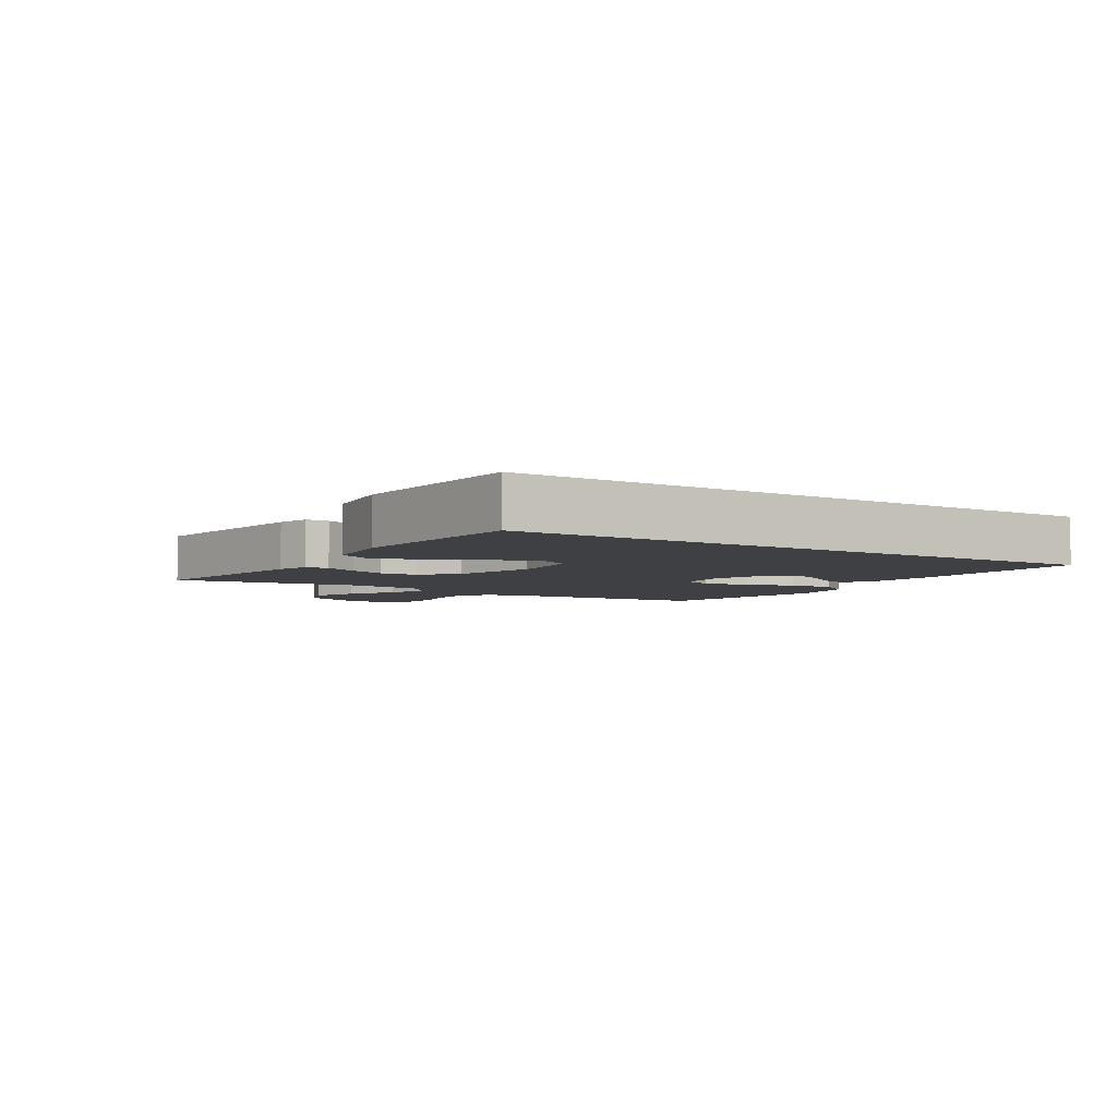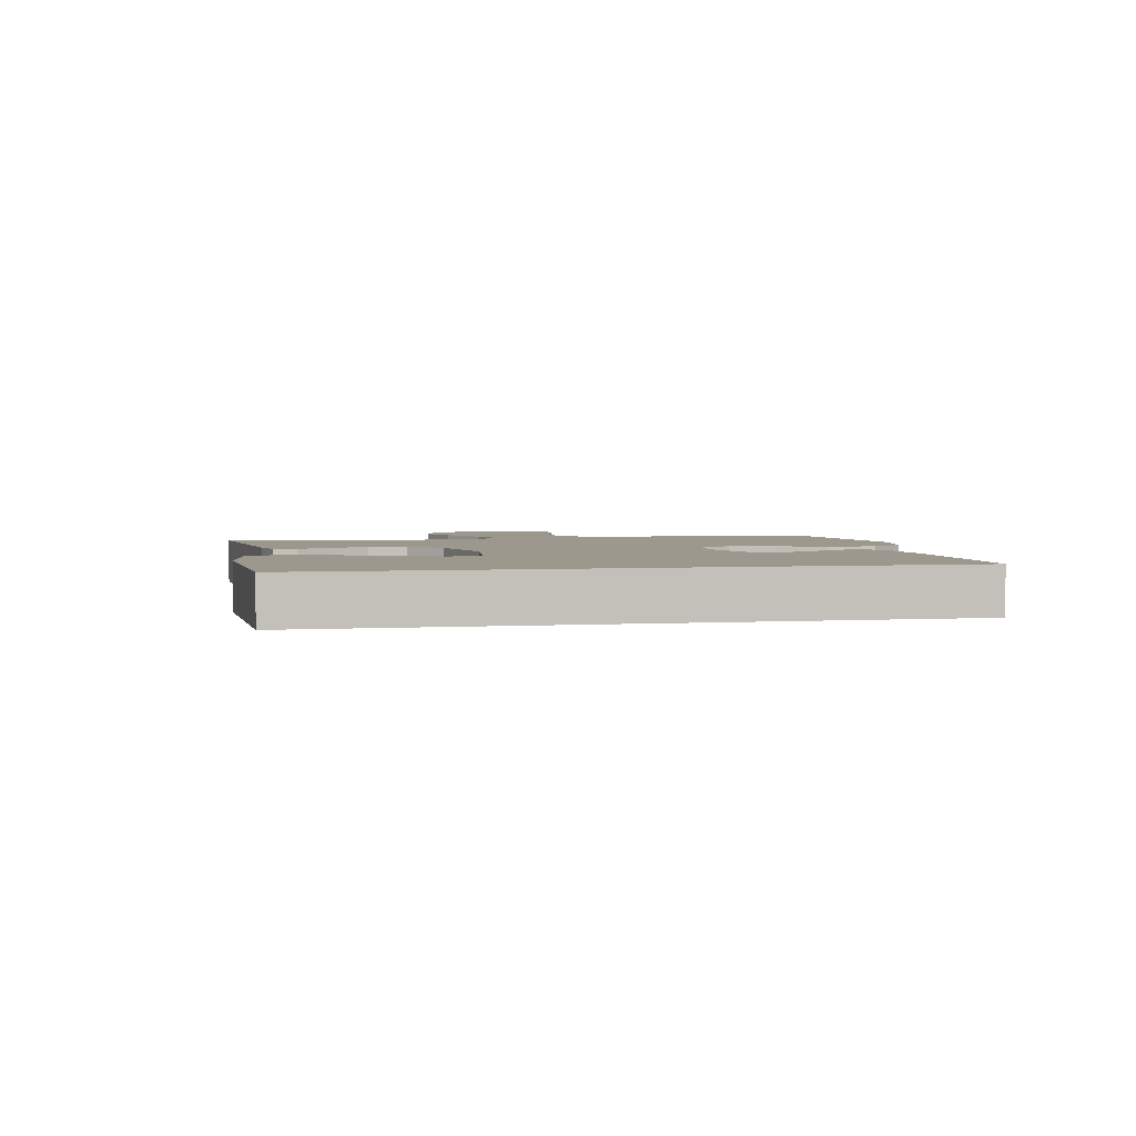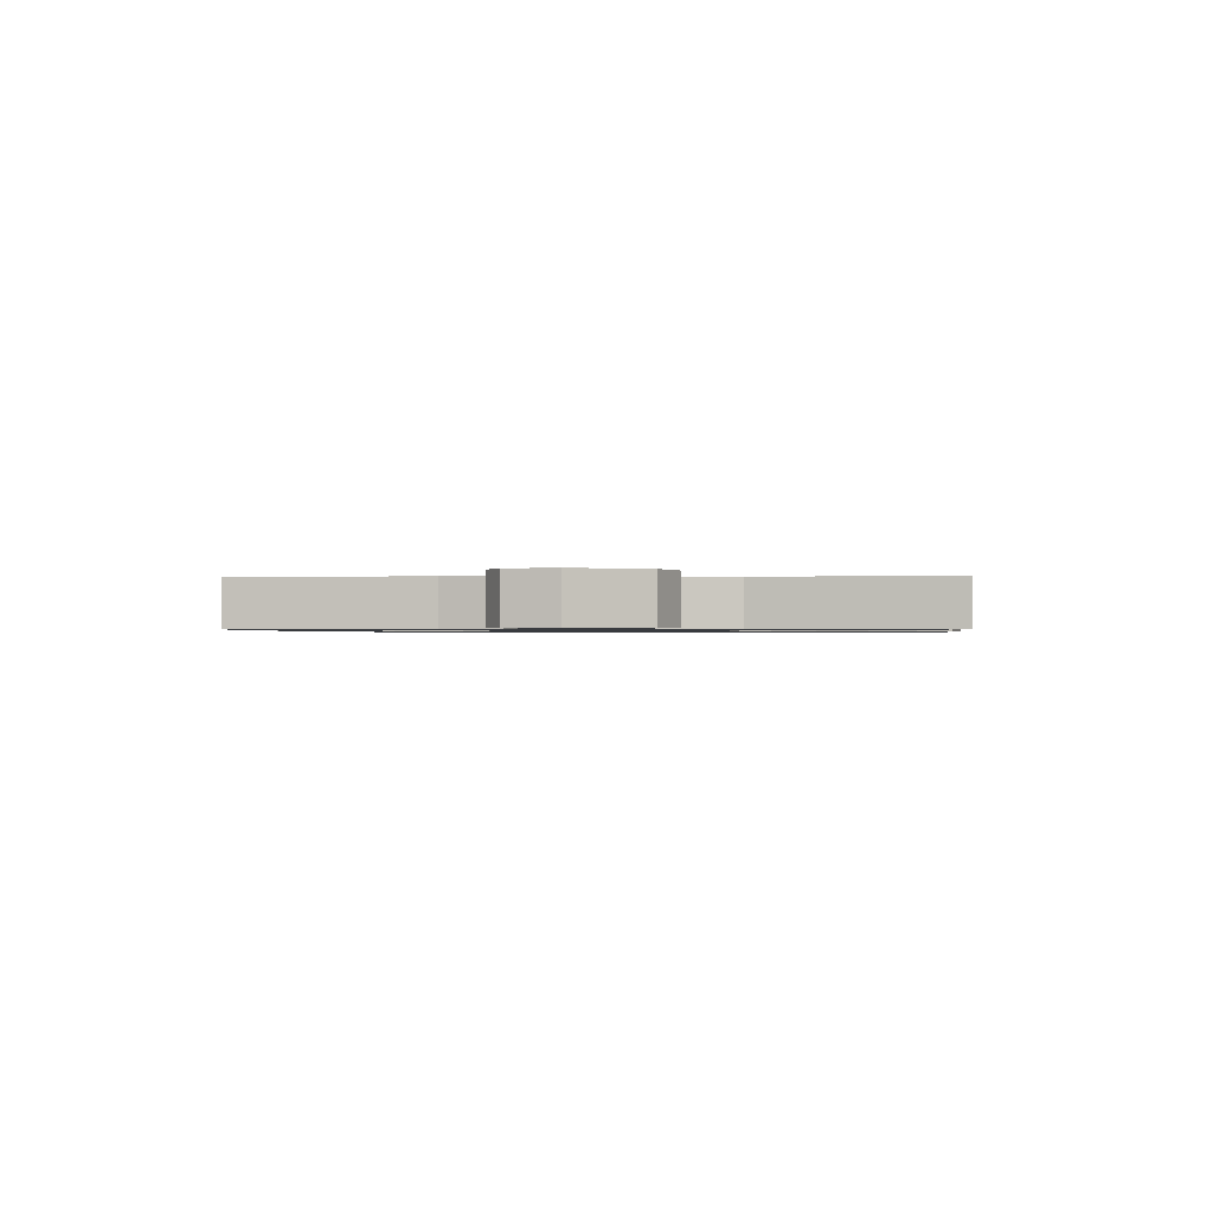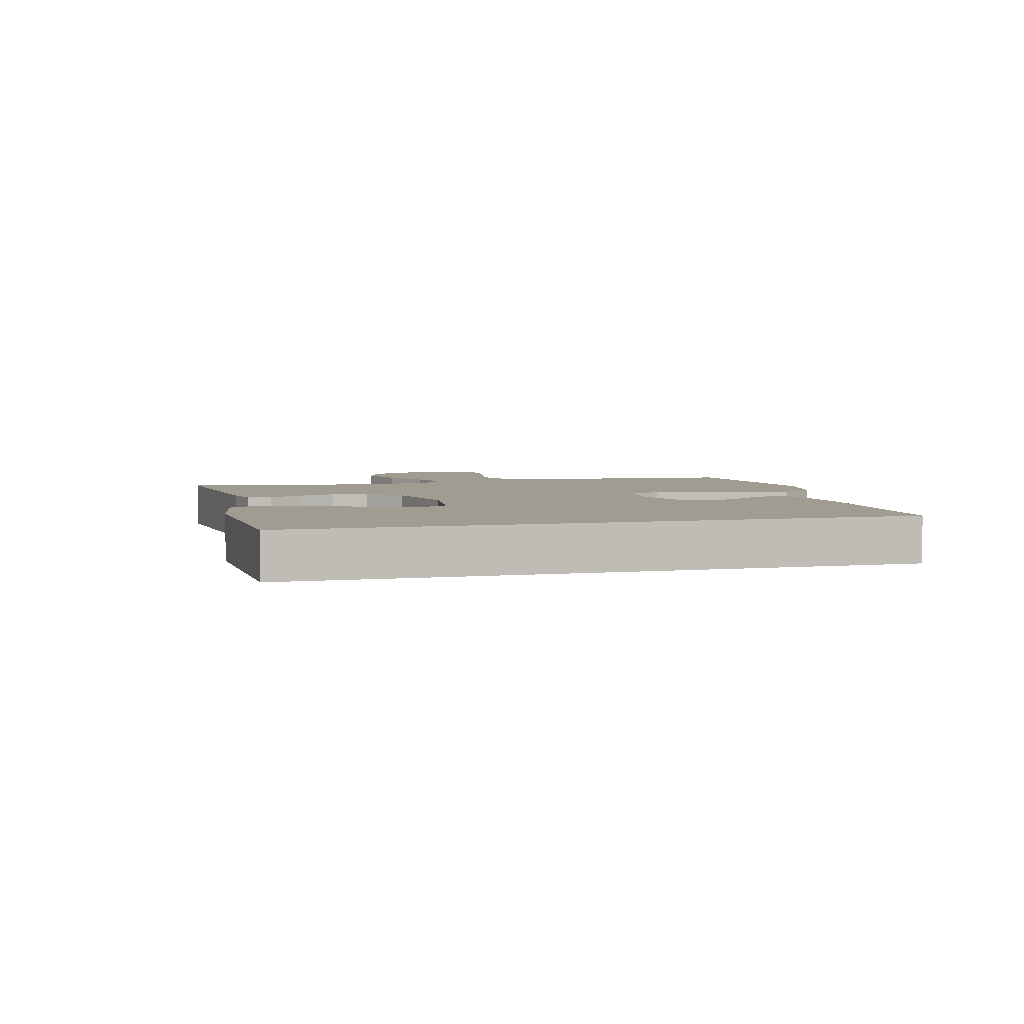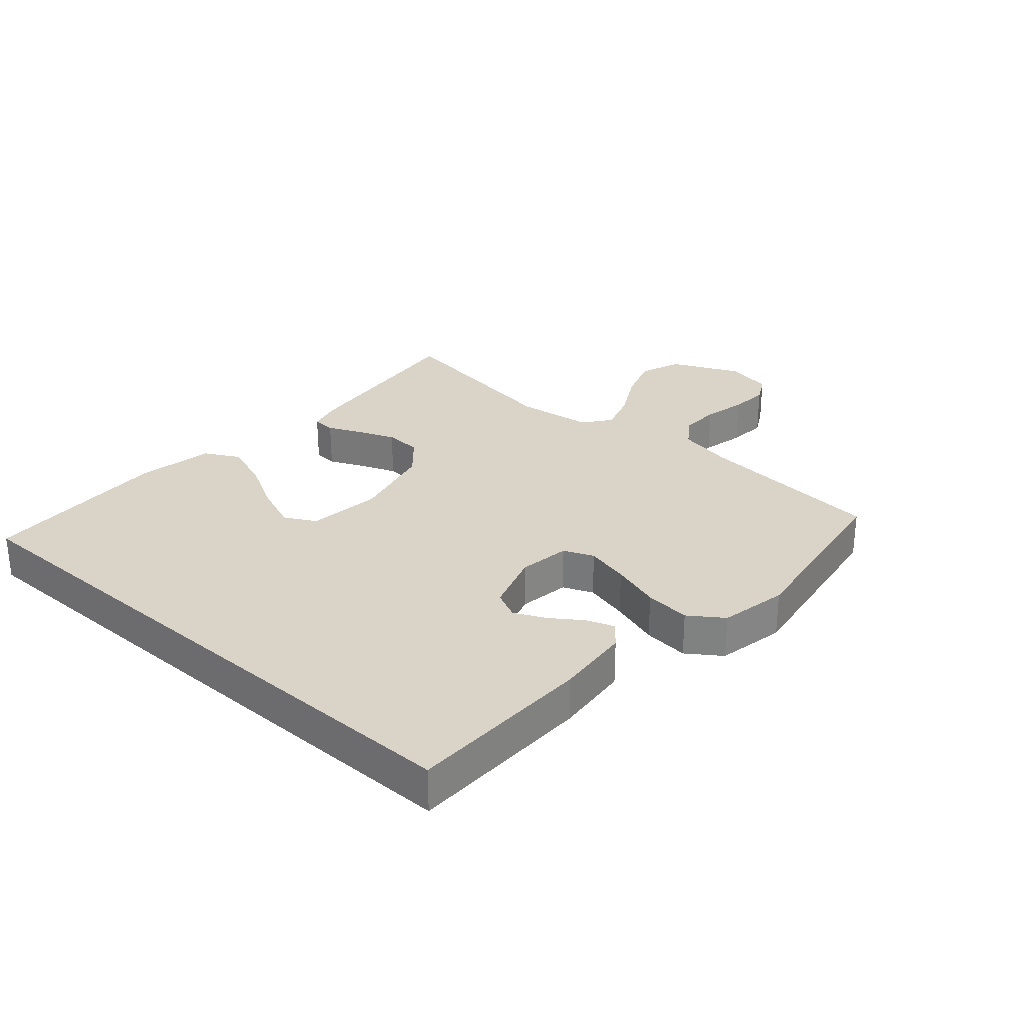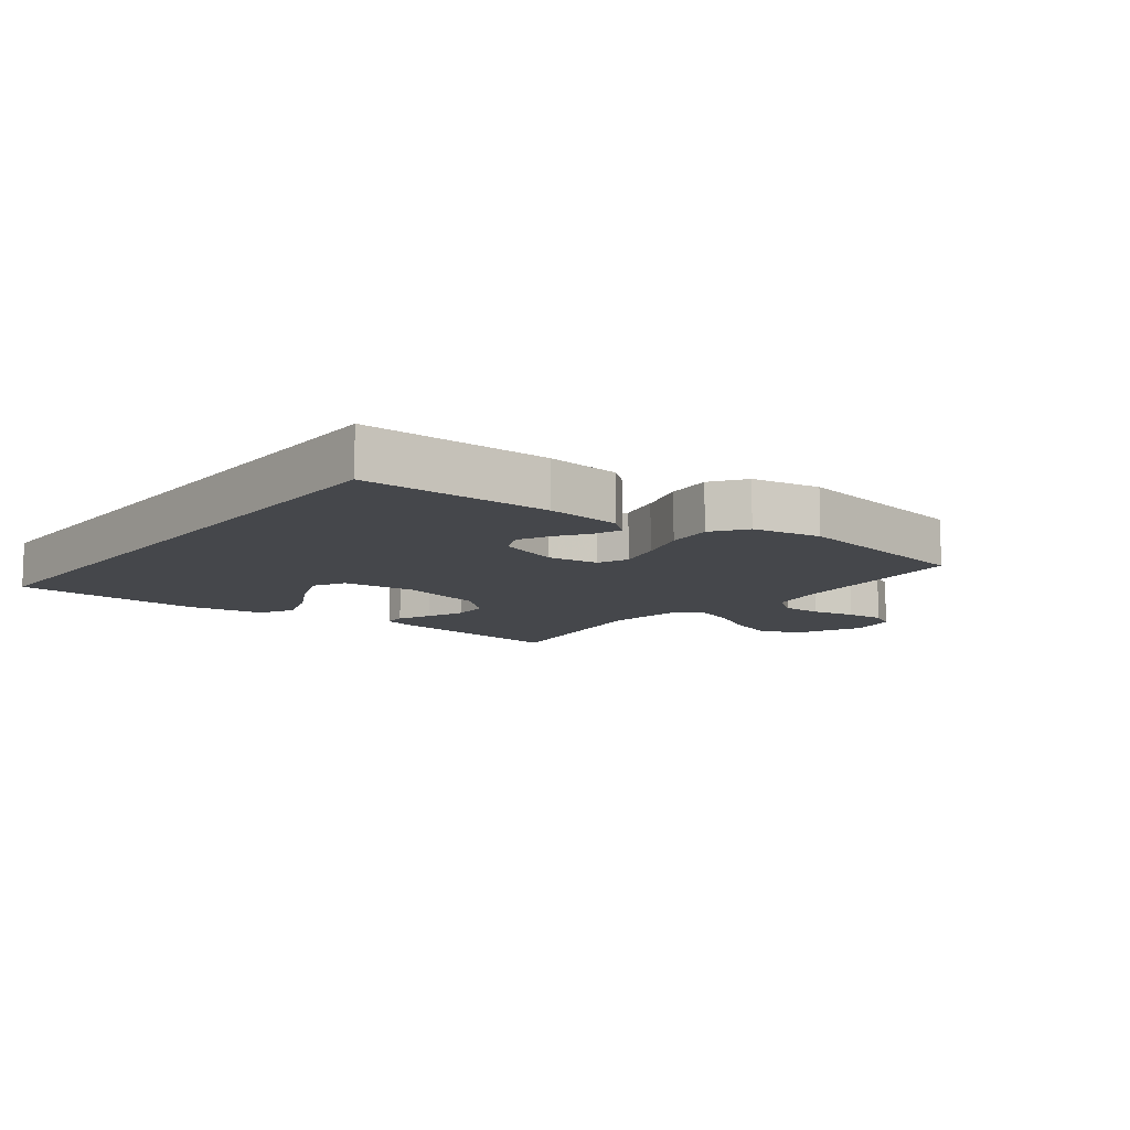
<metadata>
{"format":"obj","ext":"obj","renderer":"f3d","projection":"perspective","resolution":1024,"background":"white","views":[{"elev":-4.6,"azim":56.5,"up":"+Y"},{"elev":3.0,"azim":78.2,"up":"+Y"},{"elev":-0.9,"azim":-84.7,"up":"+Y"},{"elev":4.3,"azim":75.1,"up":"+Y"},{"elev":28.8,"azim":131.5,"up":"+Y"},{"elev":-10.5,"azim":141.9,"up":"+Y"}]}
</metadata>
<code>
v 0.5 0.07 0.516
v 0.5 0.07 -0.451
v 0.2 0.07 -0.454
v 0.079 0.07 -0.442
v 0.043 0.07 -0.412
v 0.059 0.07 -0.368
v 0.094 0.07 -0.318
v 0.118 0.07 -0.268
v 0.097 0.07 -0.223
v 0 0.07 -0.191
v -0.082 0.07 -0.203
v -0.102 0.07 -0.251
v -0.085 0.07 -0.321
v -0.06 0.07 -0.4
v -0.053 0.07 -0.473
v -0.091 0.07 -0.527
v -0.2 0.07 -0.548
v -0.5 0.07 -0.5
v -0.527 0.07 -0.2
v -0.545 0.07 -0.111
v -0.592 0.07 -0.078
v -0.656 0.07 -0.079
v -0.725 0.07 -0.094
v -0.787 0.07 -0.099
v -0.831 0.07 -0.075
v -0.845 0.07 0
v -0.795 0.07 0.108
v -0.728 0.07 0.133
v -0.653 0.07 0.107
v -0.579 0.07 0.066
v -0.515 0.07 0.045
v -0.471 0.07 0.078
v -0.454 0.07 0.2
v -0.5 0.07 0.5
v -0.2 0.07 0.465
v -0.146 0.07 0.451
v -0.144 0.07 0.414
v -0.168 0.07 0.361
v -0.192 0.07 0.301
v -0.189 0.07 0.242
v -0.134 0.07 0.193
v 0 0.07 0.16
v 0.118 0.07 0.174
v 0.145 0.07 0.224
v 0.117 0.07 0.296
v 0.073 0.07 0.377
v 0.047 0.07 0.452
v 0.077 0.07 0.507
v 0.2 0.07 0.528
v 0.5 0 0.516
v 0.5 0 -0.451
v 0.2 0 -0.454
v 0.079 0 -0.442
v 0.043 0 -0.412
v 0.059 0 -0.368
v 0.094 0 -0.318
v 0.118 0 -0.268
v 0.097 0 -0.223
v 0 0 -0.191
v -0.082 0 -0.203
v -0.102 0 -0.251
v -0.085 0 -0.321
v -0.06 0 -0.4
v -0.053 0 -0.473
v -0.091 0 -0.527
v -0.2 0 -0.548
v -0.5 0 -0.5
v -0.527 0 -0.2
v -0.545 0 -0.111
v -0.592 0 -0.078
v -0.656 0 -0.079
v -0.725 0 -0.094
v -0.787 0 -0.099
v -0.831 0 -0.075
v -0.845 0 0
v -0.795 0 0.108
v -0.728 0 0.133
v -0.653 0 0.107
v -0.579 0 0.066
v -0.515 0 0.045
v -0.471 0 0.078
v -0.454 0 0.2
v -0.5 0 0.5
v -0.2 0 0.465
v -0.146 0 0.451
v -0.144 0 0.414
v -0.168 0 0.361
v -0.192 0 0.301
v -0.189 0 0.242
v -0.134 0 0.193
v 0 0 0.16
v 0.118 0 0.174
v 0.145 0 0.224
v 0.117 0 0.296
v 0.073 0 0.377
v 0.047 0 0.452
v 0.077 0 0.507
v 0.2 0 0.528
f 48 49 1
f 47 48 1
f 46 47 1
f 45 46 1
f 44 45 1 2
f 43 44 2 3
f 42 43 3
f 36 37 38
f 35 36 38
f 34 35 38
f 33 34 38
f 32 33 38 39
f 28 29 30
f 27 28 30
f 26 27 30
f 25 26 30
f 24 25 30
f 23 24 30
f 22 23 30
f 21 22 30 31
f 20 21 31 32
f 17 18 19
f 16 17 19
f 15 16 19
f 14 15 19
f 13 14 19
f 19 20 32
f 13 19 32
f 12 13 32
f 5 6 7
f 4 5 7
f 3 4 7
f 3 7 8
f 42 3 8
f 32 39 40
f 32 40 41
f 12 32 41
f 11 12 41
f 10 11 41 42
f 42 8 9
f 9 10 42
f 50 98 97
f 50 97 96
f 50 96 95
f 50 95 94
f 51 50 94 93
f 52 51 93 92
f 52 92 91
f 87 86 85
f 87 85 84
f 87 84 83
f 87 83 82
f 88 87 82 81
f 79 78 77
f 79 77 76
f 79 76 75
f 79 75 74
f 79 74 73
f 79 73 72
f 79 72 71
f 80 79 71 70
f 81 80 70 69
f 68 67 66
f 68 66 65
f 68 65 64
f 68 64 63
f 68 63 62
f 81 69 68
f 81 68 62
f 81 62 61
f 56 55 54
f 56 54 53
f 56 53 52
f 57 56 52
f 57 52 91
f 89 88 81
f 90 89 81
f 90 81 61
f 90 61 60
f 91 90 60 59
f 58 57 91
f 91 59 58
f 1 50 51 2
f 2 51 52 3
f 3 52 53 4
f 4 53 54 5
f 5 54 55 6
f 6 55 56 7
f 7 56 57 8
f 8 57 58 9
f 9 58 59 10
f 10 59 60 11
f 11 60 61 12
f 12 61 62 13
f 13 62 63 14
f 14 63 64 15
f 15 64 65 16
f 16 65 66 17
f 17 66 67 18
f 18 67 68 19
f 19 68 69 20
f 20 69 70 21
f 21 70 71 22
f 22 71 72 23
f 23 72 73 24
f 24 73 74 25
f 25 74 75 26
f 26 75 76 27
f 27 76 77 28
f 28 77 78 29
f 29 78 79 30
f 30 79 80 31
f 31 80 81 32
f 32 81 82 33
f 33 82 83 34
f 34 83 84 35
f 35 84 85 36
f 36 85 86 37
f 37 86 87 38
f 38 87 88 39
f 39 88 89 40
f 40 89 90 41
f 41 90 91 42
f 42 91 92 43
f 43 92 93 44
f 44 93 94 45
f 45 94 95 46
f 46 95 96 47
f 47 96 97 48
f 48 97 98 49
f 49 98 50 1

</code>
